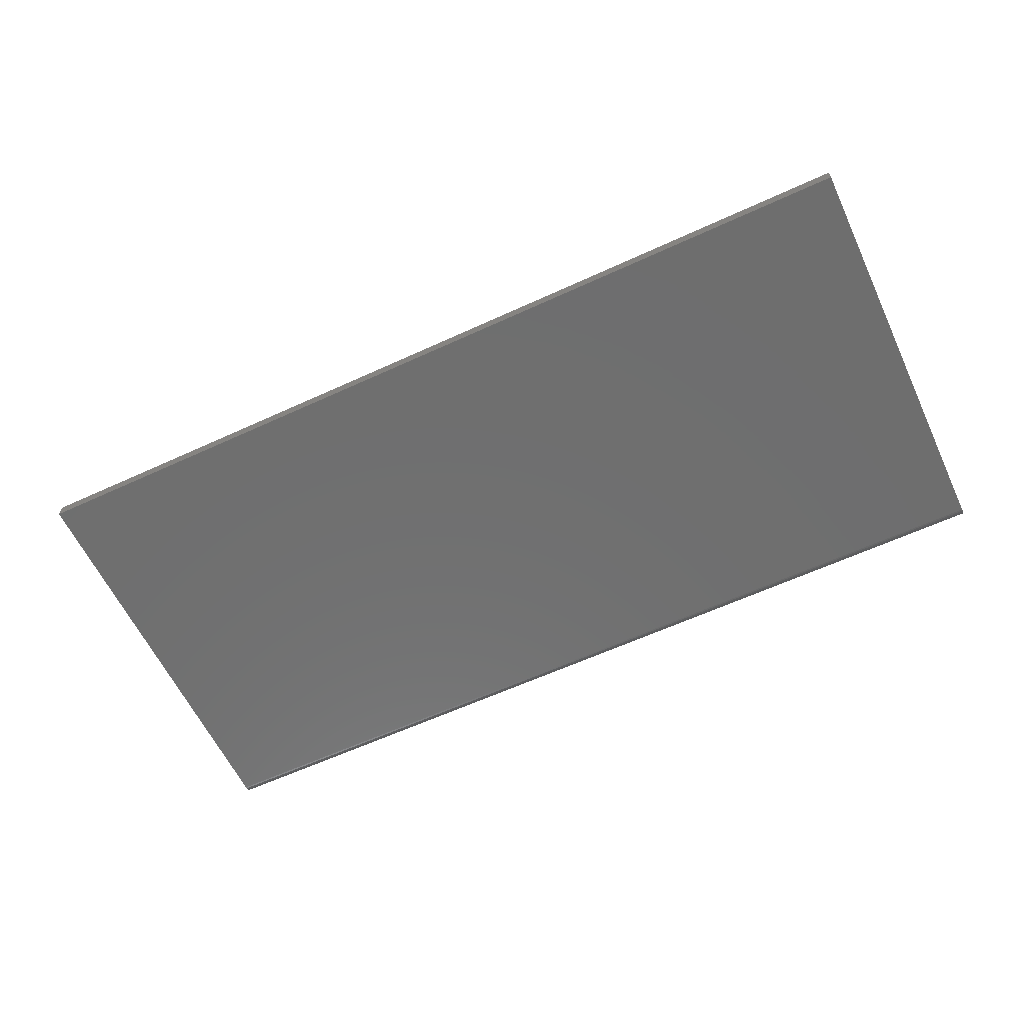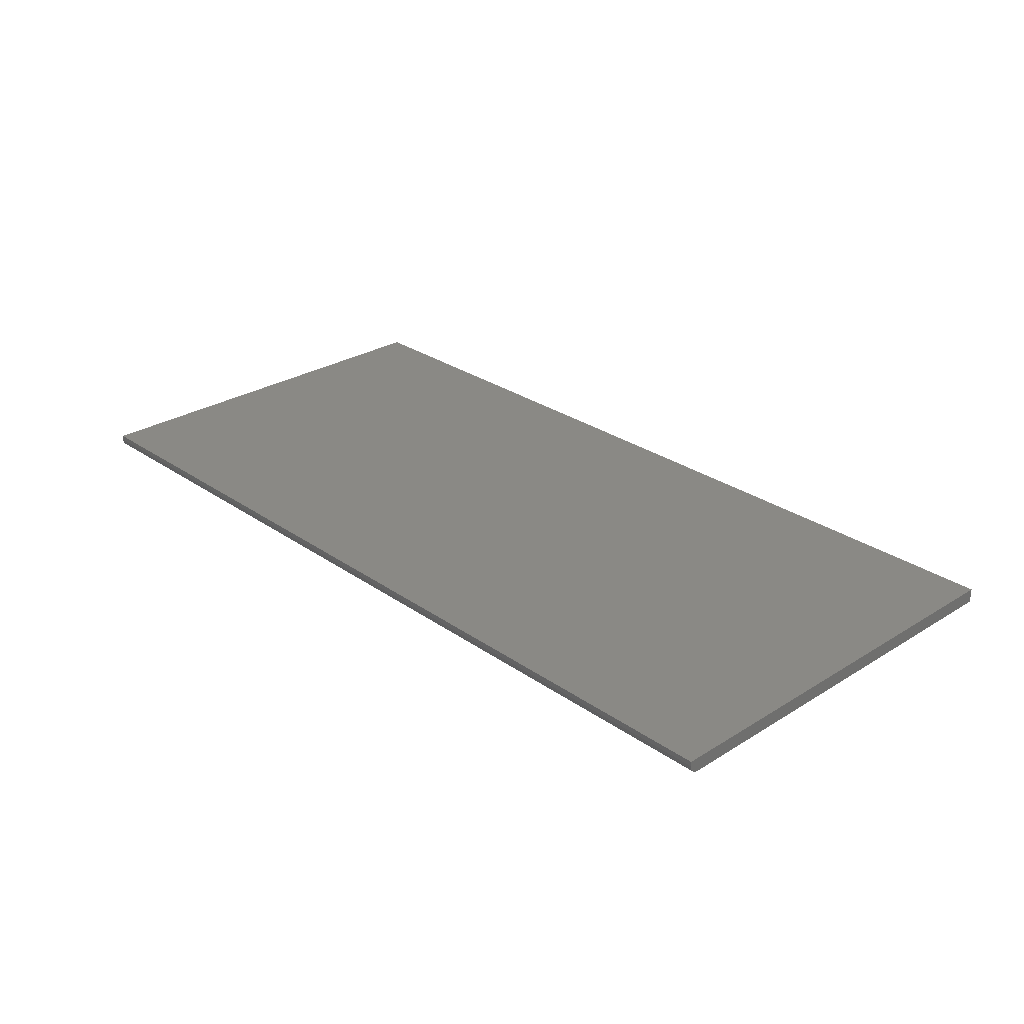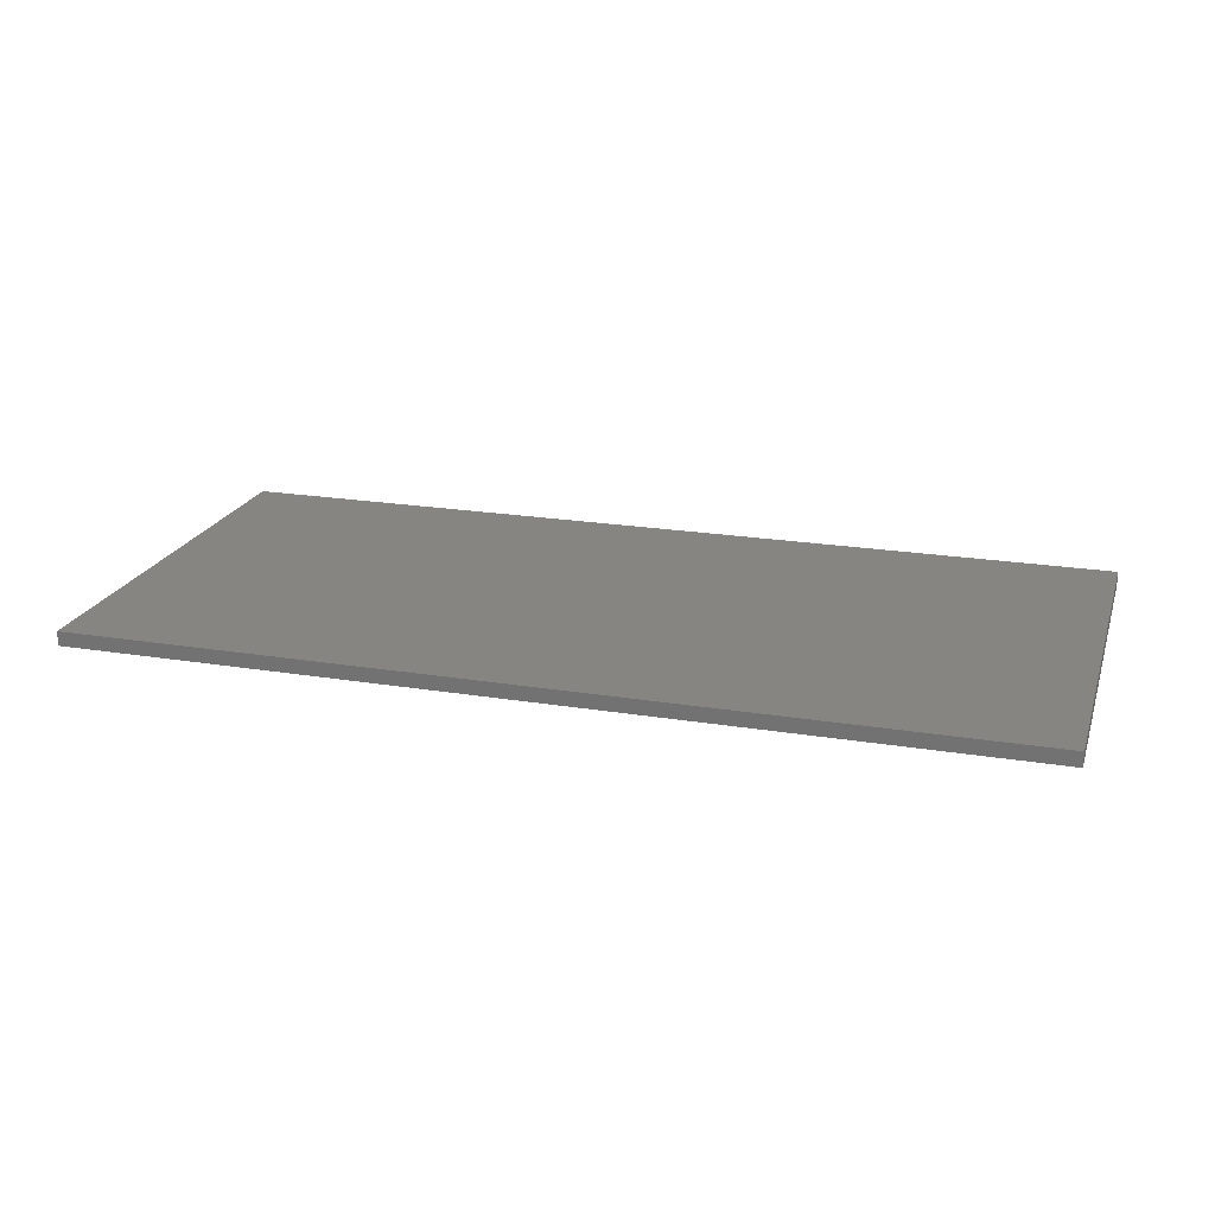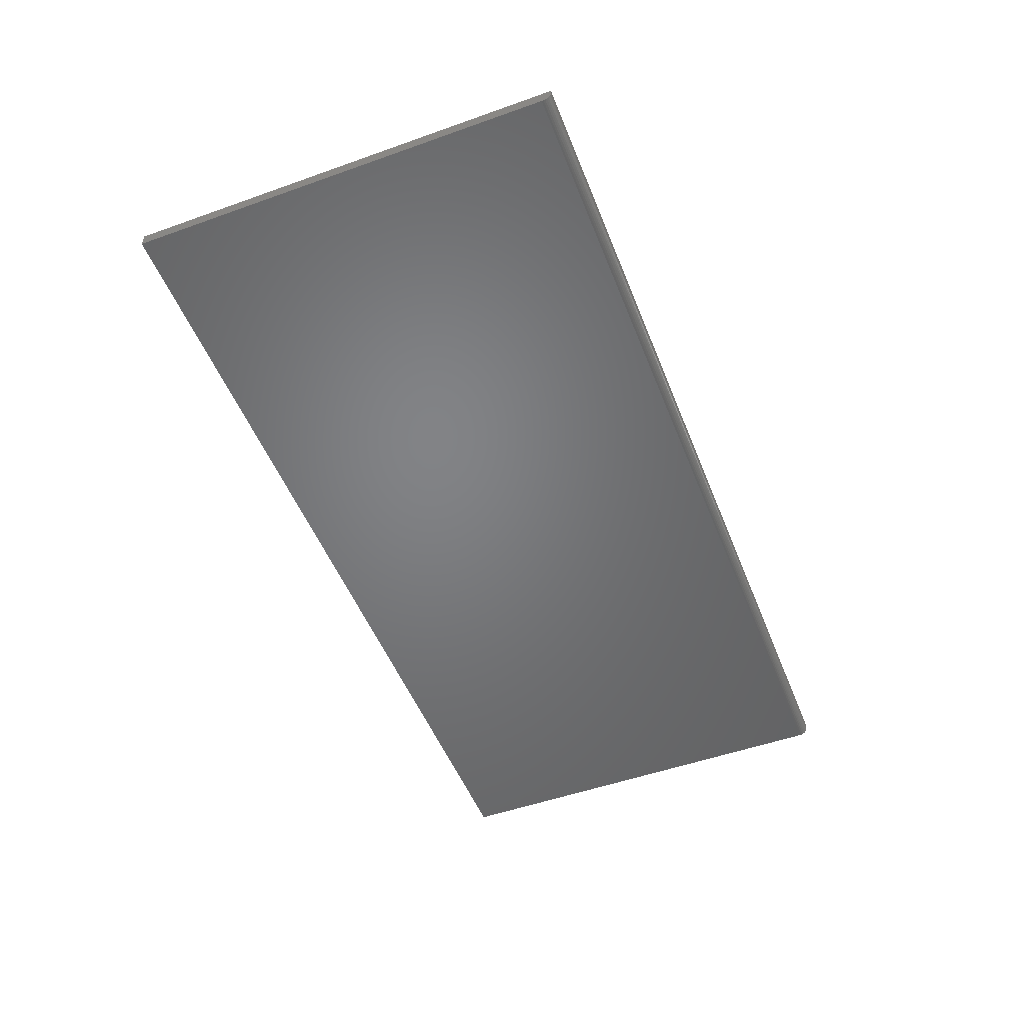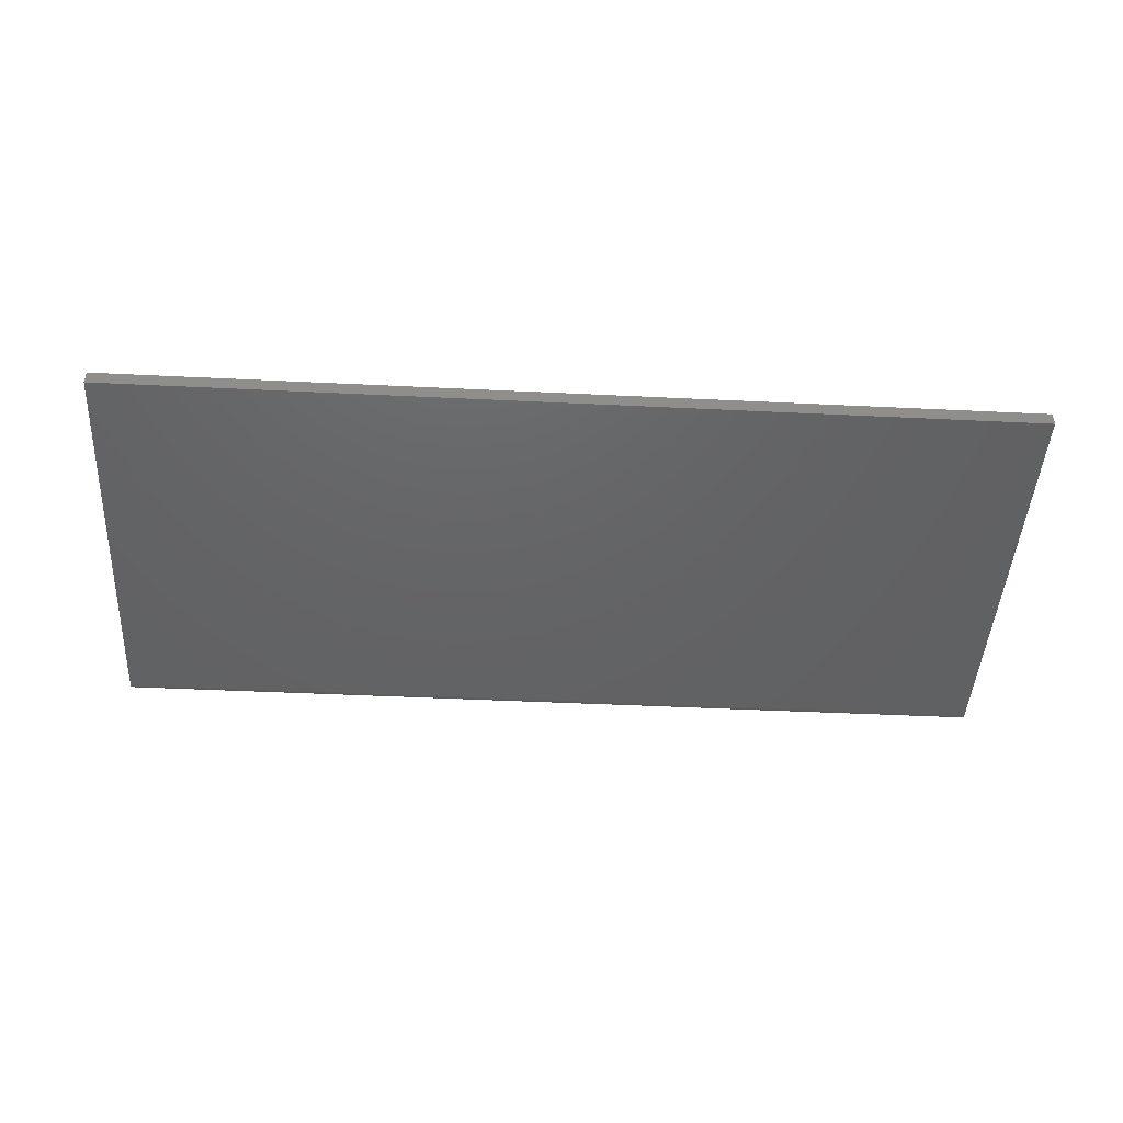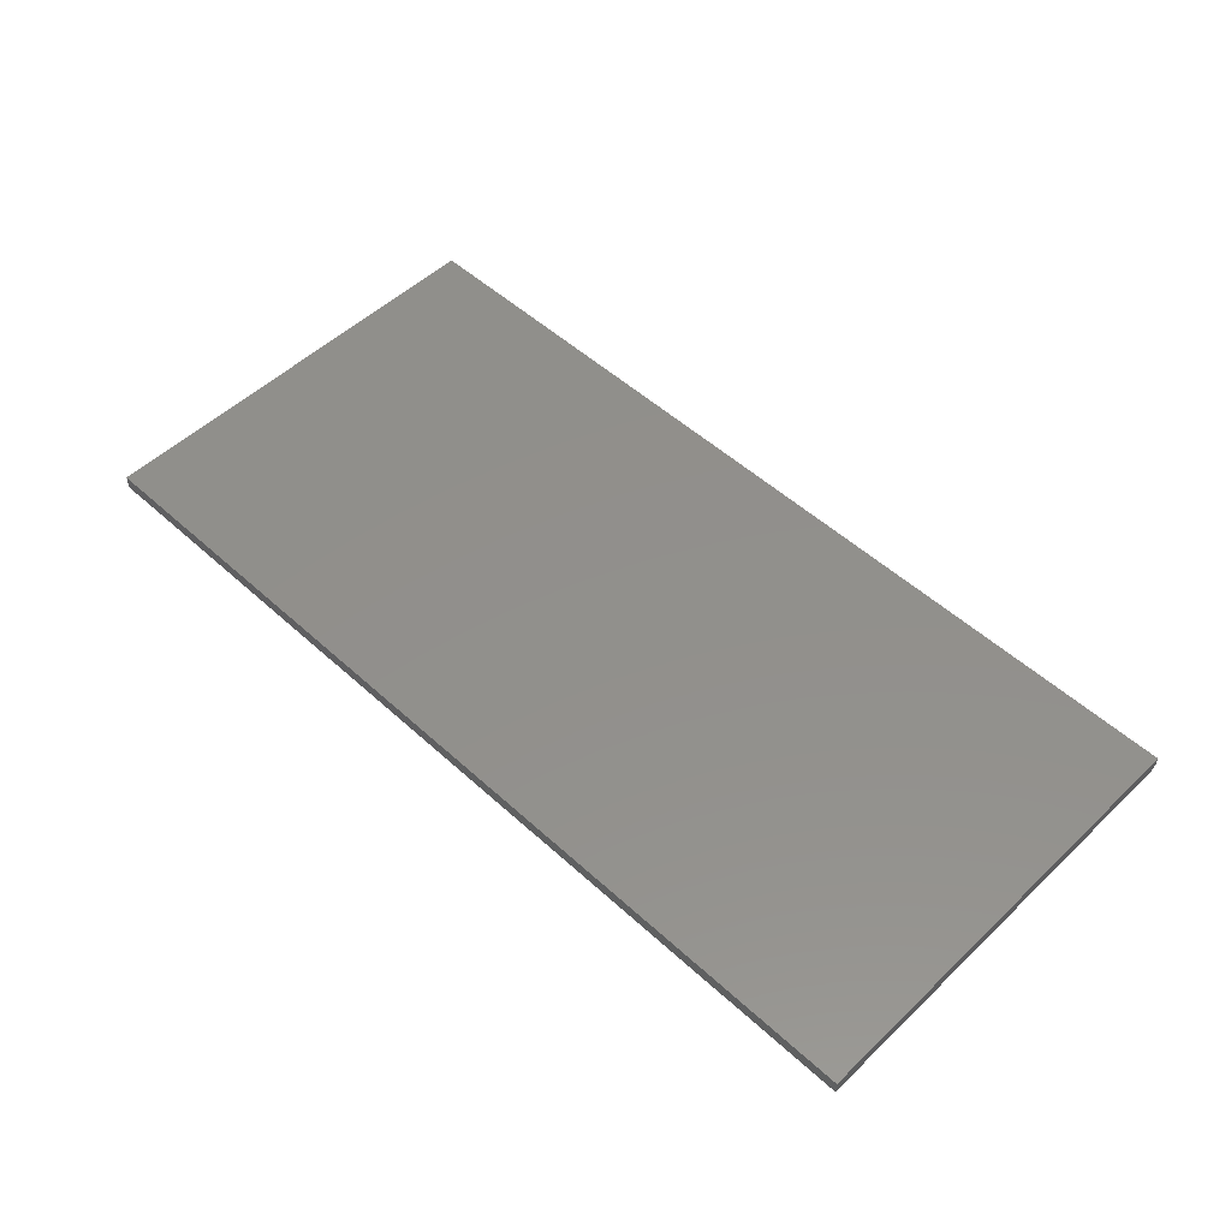
<metadata>
{"format":"stl","ext":"stl","renderer":"f3d","projection":"perspective","resolution":1024,"background":"white","views":[{"elev":-60.8,"azim":-154.8,"up":"+Z"},{"elev":27.9,"azim":46.6,"up":"+Z"},{"elev":21.0,"azim":-163.6,"up":"+Z"},{"elev":-51.0,"azim":-68.8,"up":"+Z"},{"elev":-45.3,"azim":176.8,"up":"+Z"},{"elev":52.2,"azim":-135.6,"up":"+Z"}]}
</metadata>
<code>
# stl→obj: 24 verts, 44 faces
v -0.75 -0.3359 0
v -0.75 0.359 0
v 0.75 -0.3359 0
v 0.75 0.359 0
v -0.75 -0.3419 0.001189
v -0.75 -0.3446 0.002633
v -0.75 -0.347 0.004576
v -0.75 0.359 0.02344
v -0.75 -0.3516 0.02344
v -0.75 -0.339 0.0003002
v -0.75 -0.3516 0.01562
v -0.75 -0.3489 0.006944
v -0.75 -0.3504 0.009646
v -0.75 -0.3513 0.01258
v 0.75 -0.3516 0.01562
v 0.75 -0.3513 0.01258
v 0.75 -0.3504 0.009646
v 0.75 -0.3419 0.001189
v 0.75 -0.339 0.0003002
v 0.75 0.359 0.02344
v 0.75 -0.3516 0.02344
v 0.75 -0.3489 0.006944
v 0.75 -0.347 0.004576
v 0.75 -0.3446 0.002633
f 1 2 3
f 3 2 4
f 5 6 7
f 1 8 2
f 9 8 1
f 9 1 10
f 9 10 5
f 9 5 7
f 9 7 11
f 7 12 13
f 7 13 14
f 7 14 11
f 15 16 17
f 3 18 19
f 20 21 18
f 20 18 3
f 20 3 4
f 21 15 17
f 21 17 22
f 21 22 23
f 21 23 24
f 21 24 18
f 9 11 21
f 21 11 15
f 1 3 10
f 10 3 19
f 10 19 5
f 5 19 18
f 5 18 6
f 6 18 24
f 6 24 7
f 7 24 23
f 7 23 12
f 12 23 22
f 12 22 13
f 13 22 17
f 13 17 14
f 14 17 16
f 14 16 11
f 11 16 15
f 9 21 8
f 8 21 20
f 20 4 8
f 8 4 2

</code>
